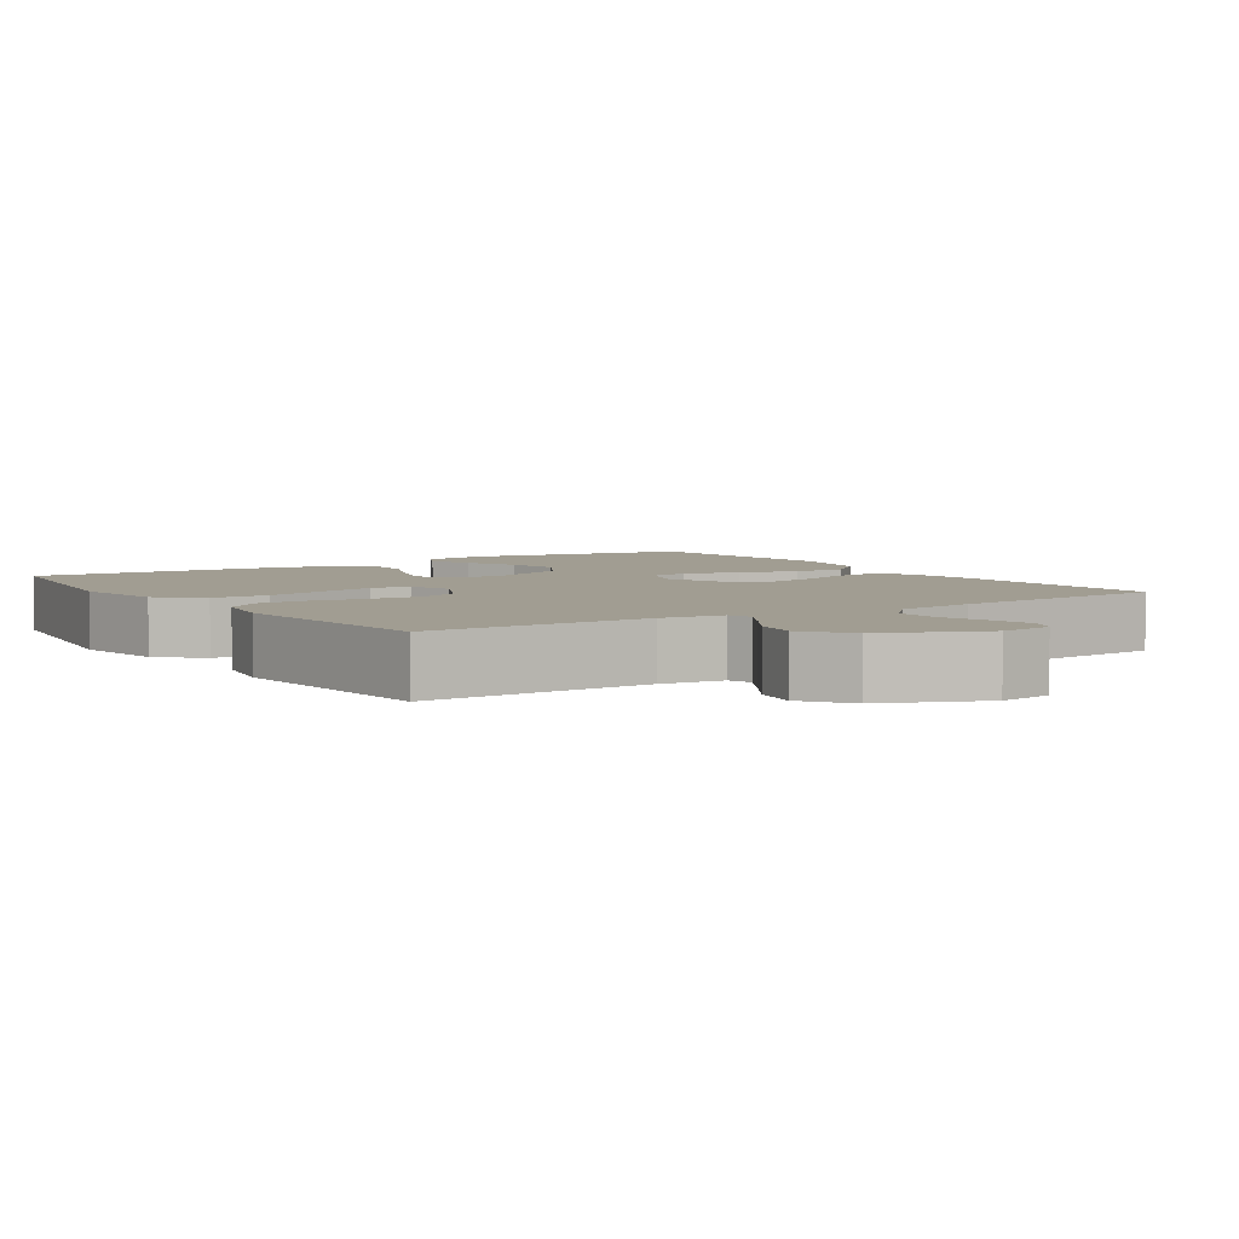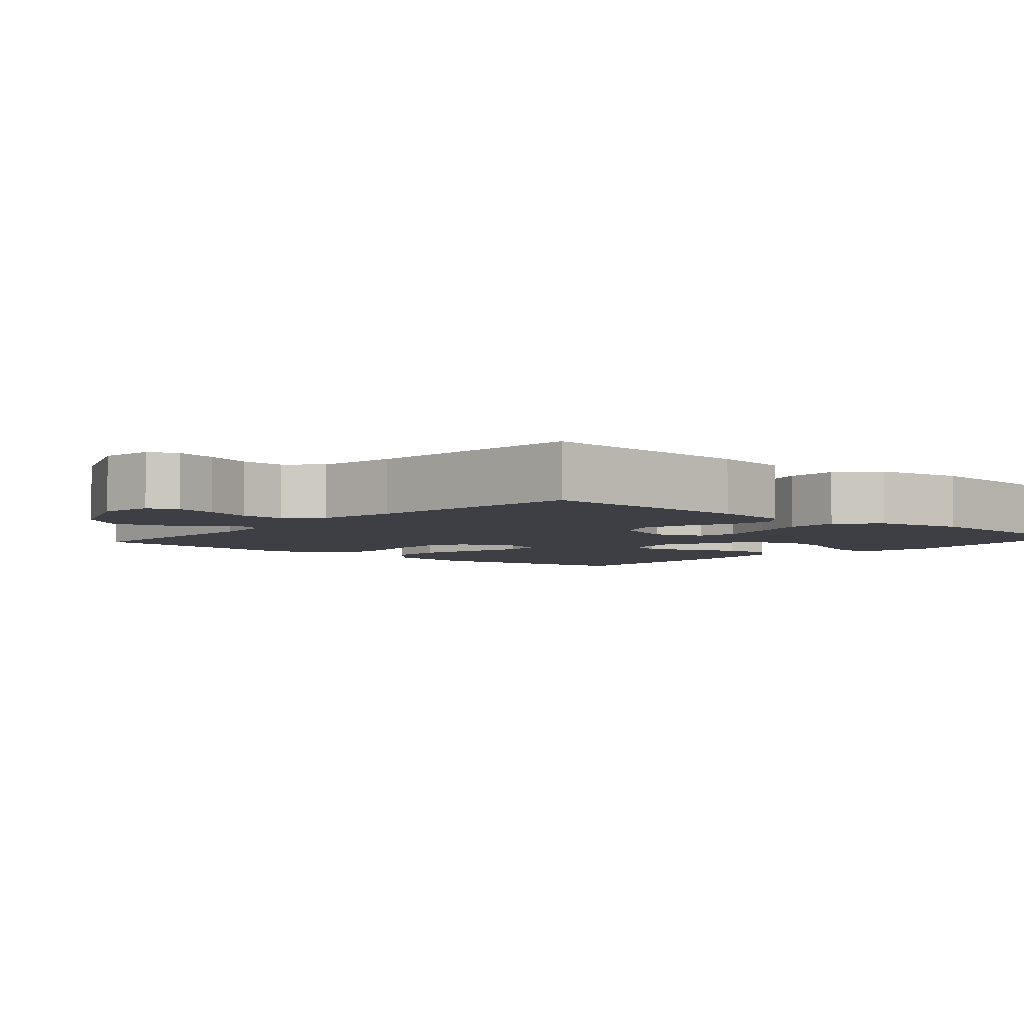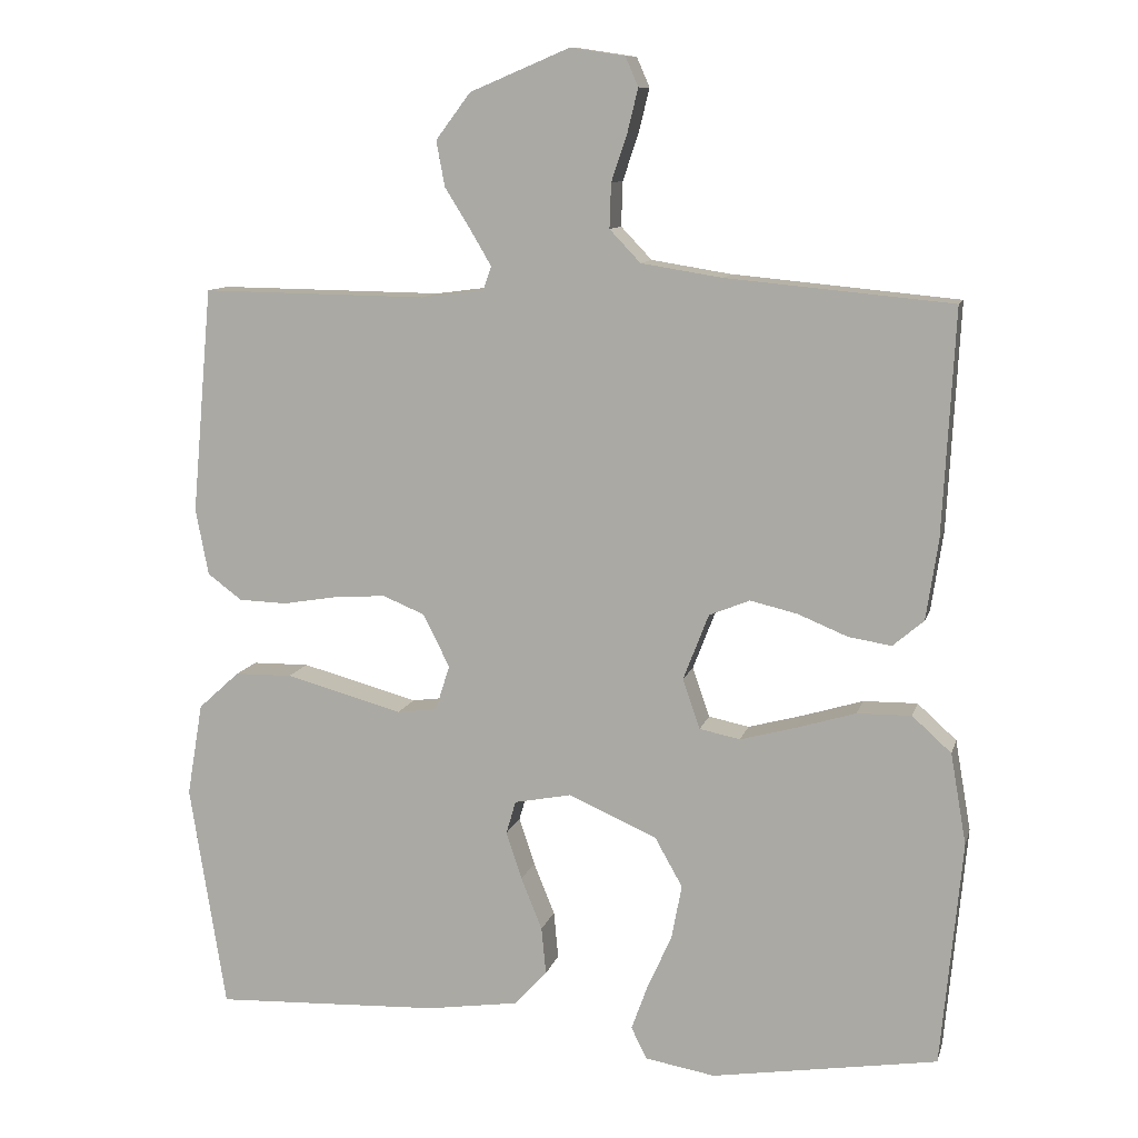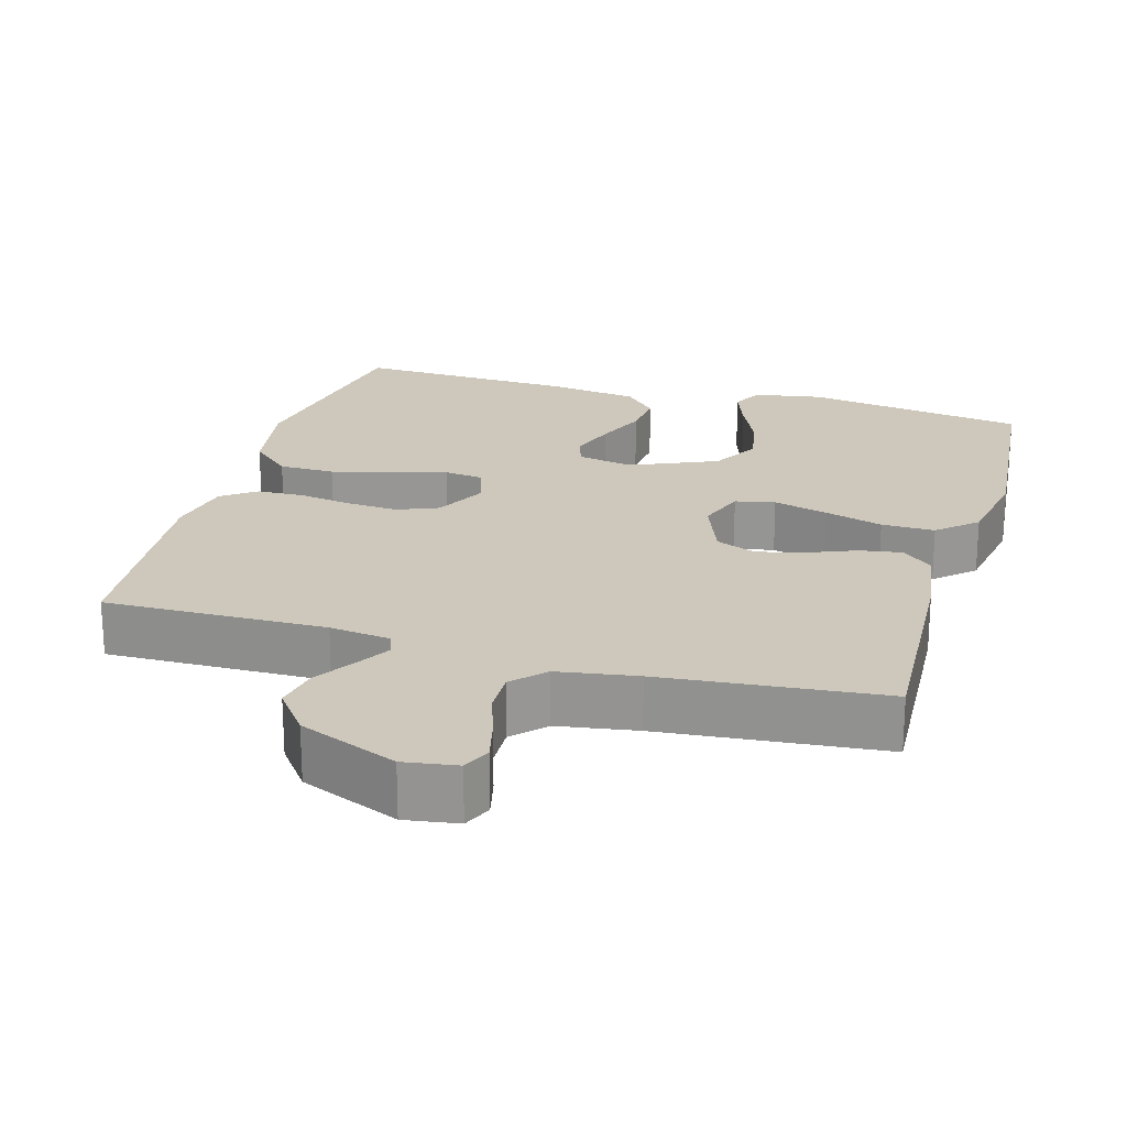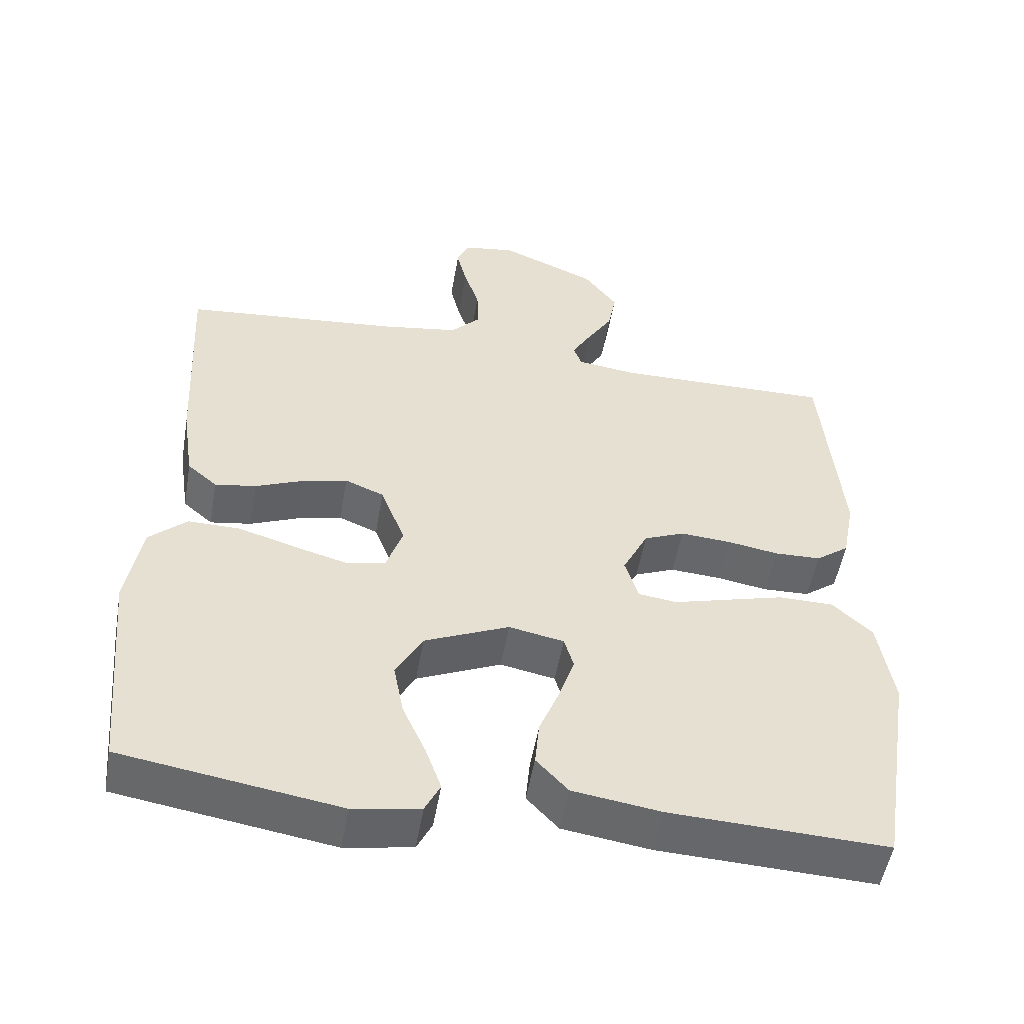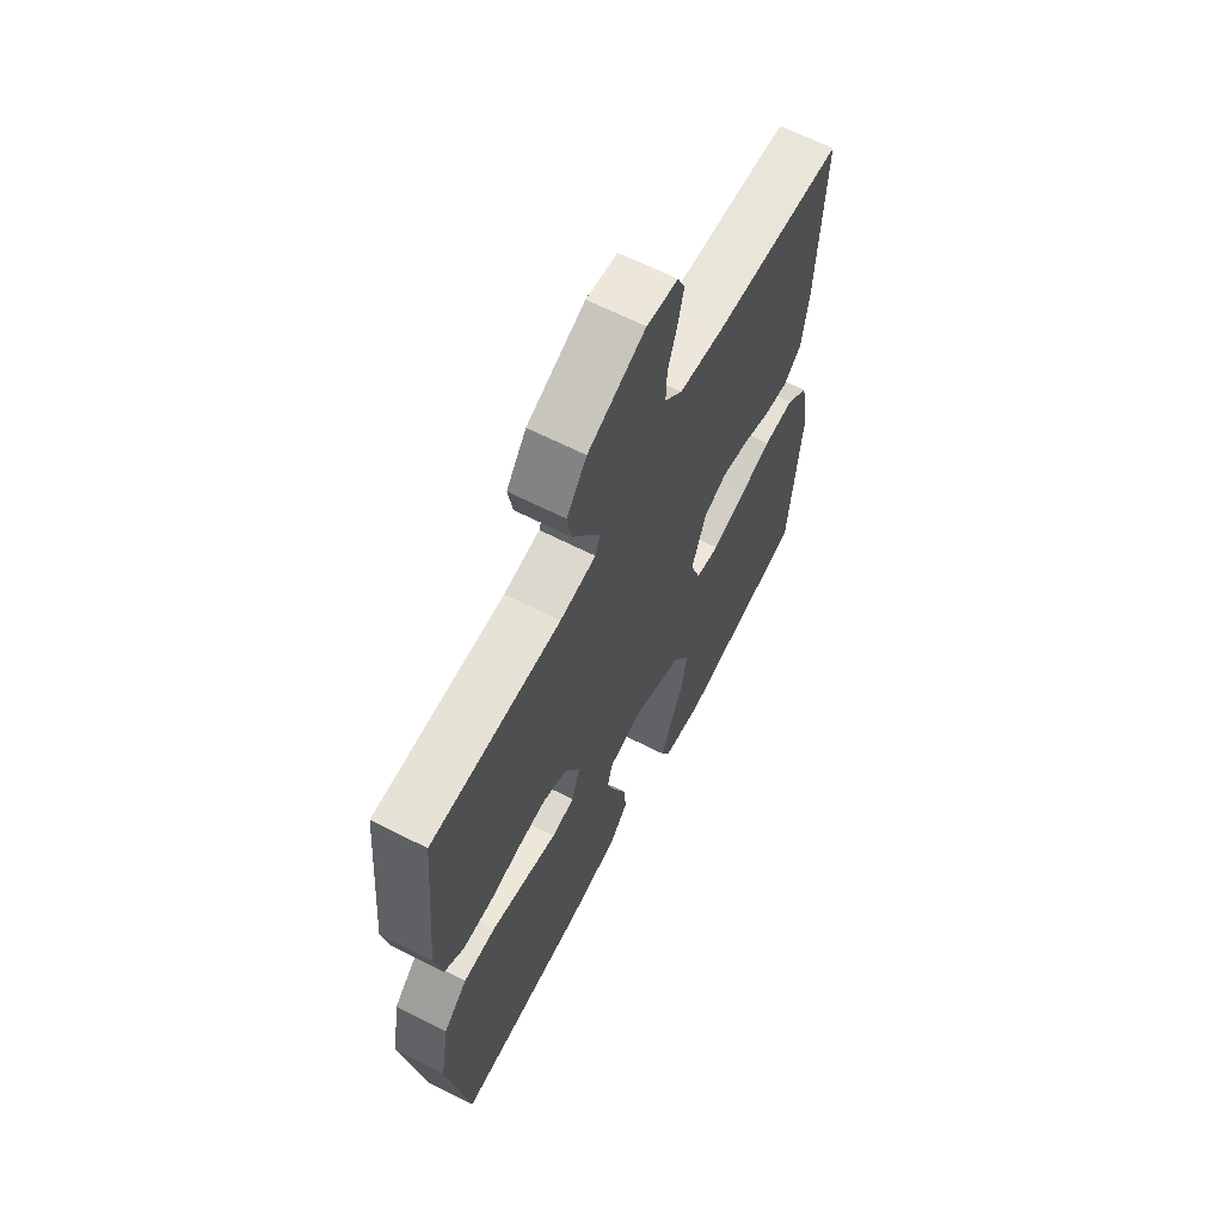
<metadata>
{"format":"obj","ext":"obj","renderer":"f3d","projection":"perspective","resolution":1024,"background":"white","views":[{"elev":4.7,"azim":-33.3,"up":"+Y"},{"elev":-4.5,"azim":49.0,"up":"+Y"},{"elev":10.5,"azim":13.6,"up":"+Z"},{"elev":21.9,"azim":16.1,"up":"+Y"},{"elev":-52.0,"azim":170.2,"up":"+Z"},{"elev":64.3,"azim":-62.8,"up":"+Z"}]}
</metadata>
<code>
v 0.5 0.07 0.5
v 0.484 0.07 0.2
v 0.468 0.07 0.094
v 0.427 0.07 0.059
v 0.37 0.07 0.068
v 0.304 0.07 0.095
v 0.241 0.07 0.11
v 0.187 0.07 0.088
v 0.153 0.07 0
v 0.176 0.07 -0.066
v 0.23 0.07 -0.077
v 0.304 0.07 -0.057
v 0.383 0.07 -0.033
v 0.455 0.07 -0.032
v 0.507 0.07 -0.079
v 0.528 0.07 -0.2
v 0.5 0.07 -0.5
v 0.2 0.07 -0.548
v 0.107 0.07 -0.532
v 0.086 0.07 -0.49
v 0.108 0.07 -0.429
v 0.14 0.07 -0.358
v 0.154 0.07 -0.285
v 0.117 0.07 -0.219
v 0 0.07 -0.168
v -0.076 0.07 -0.183
v -0.089 0.07 -0.227
v -0.068 0.07 -0.29
v -0.04 0.07 -0.359
v -0.034 0.07 -0.422
v -0.078 0.07 -0.469
v -0.2 0.07 -0.487
v -0.5 0.07 -0.5
v -0.548 0.07 -0.2
v -0.527 0.07 -0.076
v -0.472 0.07 -0.026
v -0.396 0.07 -0.025
v -0.314 0.07 -0.047
v -0.24 0.07 -0.067
v -0.187 0.07 -0.06
v -0.168 0.07 0
v -0.203 0.07 0.07
v -0.259 0.07 0.093
v -0.329 0.07 0.088
v -0.4 0.07 0.076
v -0.464 0.07 0.078
v -0.51 0.07 0.112
v -0.527 0.07 0.2
v -0.5 0.07 0.5
v -0.2 0.07 0.496
v -0.117 0.07 0.507
v -0.106 0.07 0.538
v -0.133 0.07 0.584
v -0.168 0.07 0.64
v -0.179 0.07 0.7
v -0.133 0.07 0.761
v 0 0.07 0.817
v 0.072 0.07 0.806
v 0.089 0.07 0.767
v 0.075 0.07 0.71
v 0.054 0.07 0.647
v 0.052 0.07 0.588
v 0.093 0.07 0.545
v 0.2 0.07 0.528
v 0.5 0 0.5
v 0.484 0 0.2
v 0.468 0 0.094
v 0.427 0 0.059
v 0.37 0 0.068
v 0.304 0 0.095
v 0.241 0 0.11
v 0.187 0 0.088
v 0.153 0 0
v 0.176 0 -0.066
v 0.23 0 -0.077
v 0.304 0 -0.057
v 0.383 0 -0.033
v 0.455 0 -0.032
v 0.507 0 -0.079
v 0.528 0 -0.2
v 0.5 0 -0.5
v 0.2 0 -0.548
v 0.107 0 -0.532
v 0.086 0 -0.49
v 0.108 0 -0.429
v 0.14 0 -0.358
v 0.154 0 -0.285
v 0.117 0 -0.219
v 0 0 -0.168
v -0.076 0 -0.183
v -0.089 0 -0.227
v -0.068 0 -0.29
v -0.04 0 -0.359
v -0.034 0 -0.422
v -0.078 0 -0.469
v -0.2 0 -0.487
v -0.5 0 -0.5
v -0.548 0 -0.2
v -0.527 0 -0.076
v -0.472 0 -0.026
v -0.396 0 -0.025
v -0.314 0 -0.047
v -0.24 0 -0.067
v -0.187 0 -0.06
v -0.168 0 0
v -0.203 0 0.07
v -0.259 0 0.093
v -0.329 0 0.088
v -0.4 0 0.076
v -0.464 0 0.078
v -0.51 0 0.112
v -0.527 0 0.2
v -0.5 0 0.5
v -0.2 0 0.496
v -0.117 0 0.507
v -0.106 0 0.538
v -0.133 0 0.584
v -0.168 0 0.64
v -0.179 0 0.7
v -0.133 0 0.761
v 0 0 0.817
v 0.072 0 0.806
v 0.089 0 0.767
v 0.075 0 0.71
v 0.054 0 0.647
v 0.052 0 0.588
v 0.093 0 0.545
v 0.2 0 0.528
f 59 60 61
f 58 59 61
f 57 58 61
f 56 57 61
f 55 56 61
f 54 55 61
f 53 54 61
f 52 53 61 62
f 51 52 62 63
f 48 49 50
f 47 48 50
f 46 47 50
f 45 46 50
f 44 45 50
f 43 44 50 51
f 51 63 64
f 43 51 64
f 42 43 64
f 37 38 39
f 36 37 39
f 35 36 39
f 34 35 39
f 33 34 39
f 32 33 39
f 31 32 39
f 30 31 39
f 29 30 39
f 28 29 39
f 27 28 39 40
f 26 27 40 41
f 20 21 22
f 19 20 22
f 18 19 22
f 17 18 22
f 16 17 22
f 15 16 22
f 14 15 22
f 13 14 22
f 12 13 22
f 11 12 22 23
f 10 11 23 24
f 4 5 6
f 3 4 6
f 2 3 6
f 1 2 6
f 64 1 6
f 64 6 7
f 41 42 64
f 26 41 64
f 25 26 64
f 9 10 24 25
f 8 9 25 64
f 7 8 64
f 125 124 123
f 125 123 122
f 125 122 121
f 125 121 120
f 125 120 119
f 125 119 118
f 125 118 117
f 126 125 117 116
f 127 126 116 115
f 114 113 112
f 114 112 111
f 114 111 110
f 114 110 109
f 114 109 108
f 115 114 108 107
f 128 127 115
f 128 115 107
f 128 107 106
f 103 102 101
f 103 101 100
f 103 100 99
f 103 99 98
f 103 98 97
f 103 97 96
f 103 96 95
f 103 95 94
f 103 94 93
f 103 93 92
f 104 103 92 91
f 105 104 91 90
f 86 85 84
f 86 84 83
f 86 83 82
f 86 82 81
f 86 81 80
f 86 80 79
f 86 79 78
f 86 78 77
f 86 77 76
f 87 86 76 75
f 88 87 75 74
f 70 69 68
f 70 68 67
f 70 67 66
f 70 66 65
f 70 65 128
f 71 70 128
f 128 106 105
f 128 105 90
f 128 90 89
f 89 88 74 73
f 128 89 73 72
f 128 72 71
f 1 65 66 2
f 2 66 67 3
f 3 67 68 4
f 4 68 69 5
f 5 69 70 6
f 6 70 71 7
f 7 71 72 8
f 8 72 73 9
f 9 73 74 10
f 10 74 75 11
f 11 75 76 12
f 12 76 77 13
f 13 77 78 14
f 14 78 79 15
f 15 79 80 16
f 16 80 81 17
f 17 81 82 18
f 18 82 83 19
f 19 83 84 20
f 20 84 85 21
f 21 85 86 22
f 22 86 87 23
f 23 87 88 24
f 24 88 89 25
f 25 89 90 26
f 26 90 91 27
f 27 91 92 28
f 28 92 93 29
f 29 93 94 30
f 30 94 95 31
f 31 95 96 32
f 32 96 97 33
f 33 97 98 34
f 34 98 99 35
f 35 99 100 36
f 36 100 101 37
f 37 101 102 38
f 38 102 103 39
f 39 103 104 40
f 40 104 105 41
f 41 105 106 42
f 42 106 107 43
f 43 107 108 44
f 44 108 109 45
f 45 109 110 46
f 46 110 111 47
f 47 111 112 48
f 48 112 113 49
f 49 113 114 50
f 50 114 115 51
f 51 115 116 52
f 52 116 117 53
f 53 117 118 54
f 54 118 119 55
f 55 119 120 56
f 56 120 121 57
f 57 121 122 58
f 58 122 123 59
f 59 123 124 60
f 60 124 125 61
f 61 125 126 62
f 62 126 127 63
f 63 127 128 64
f 64 128 65 1

</code>
